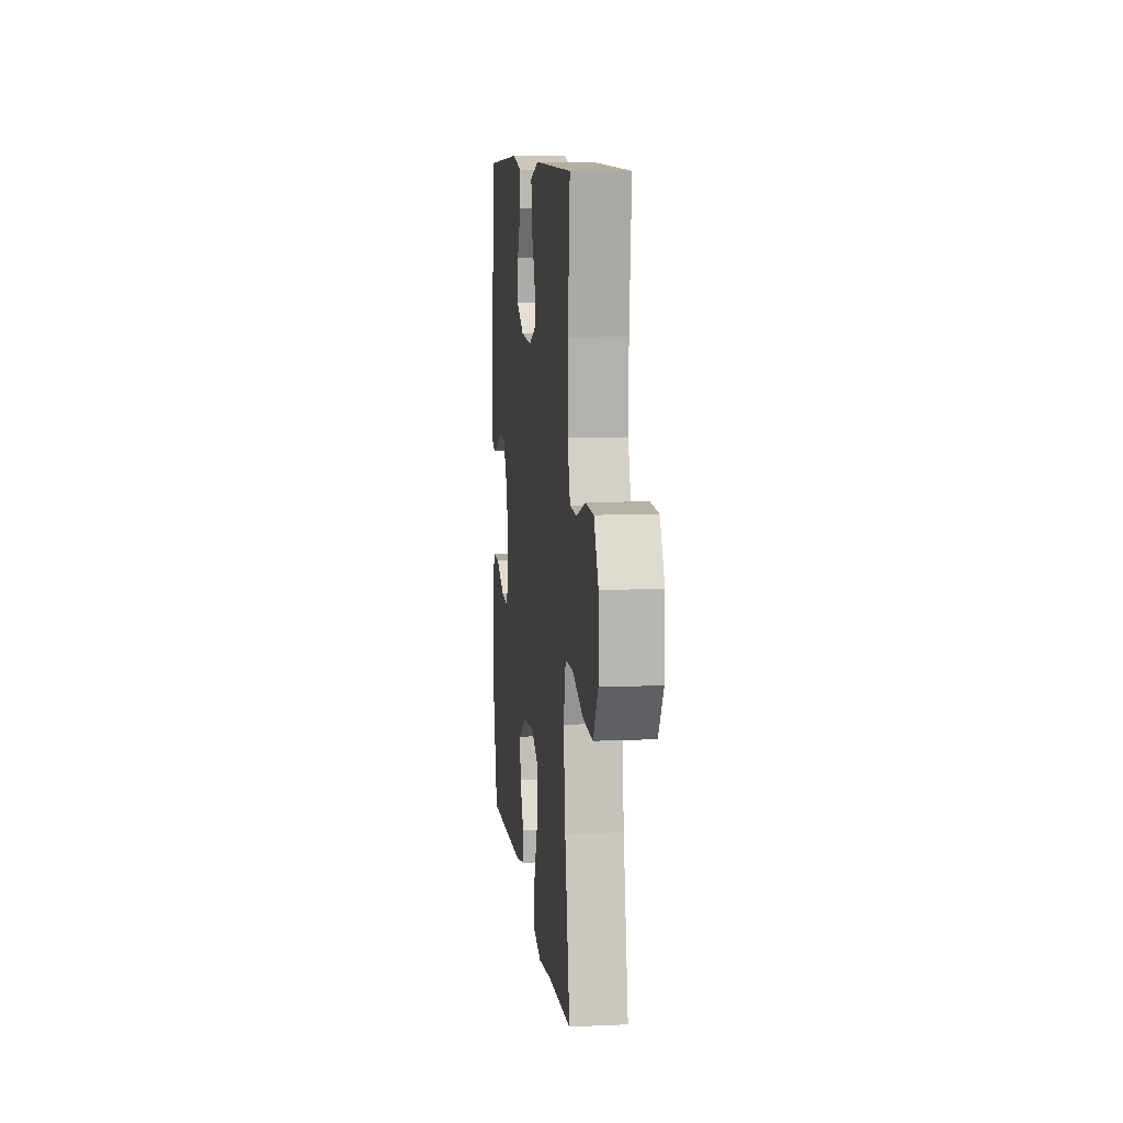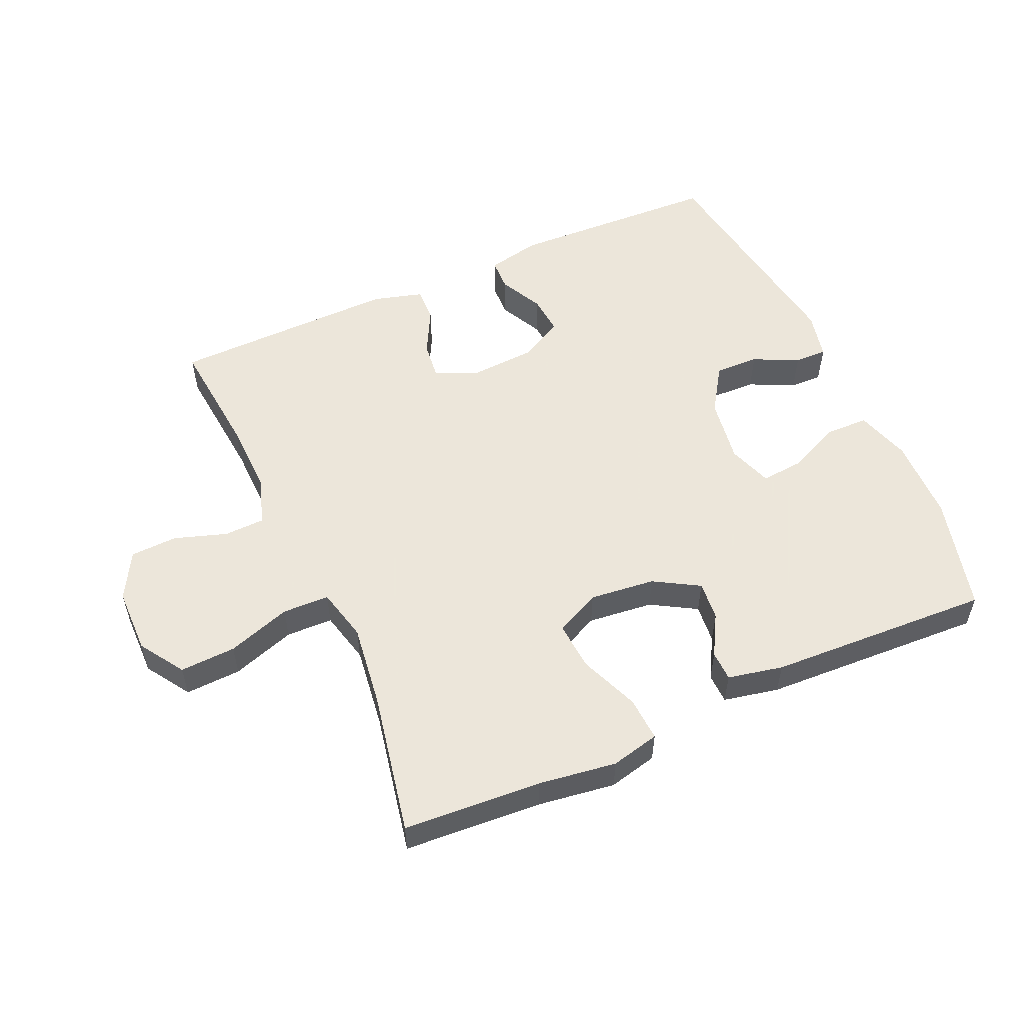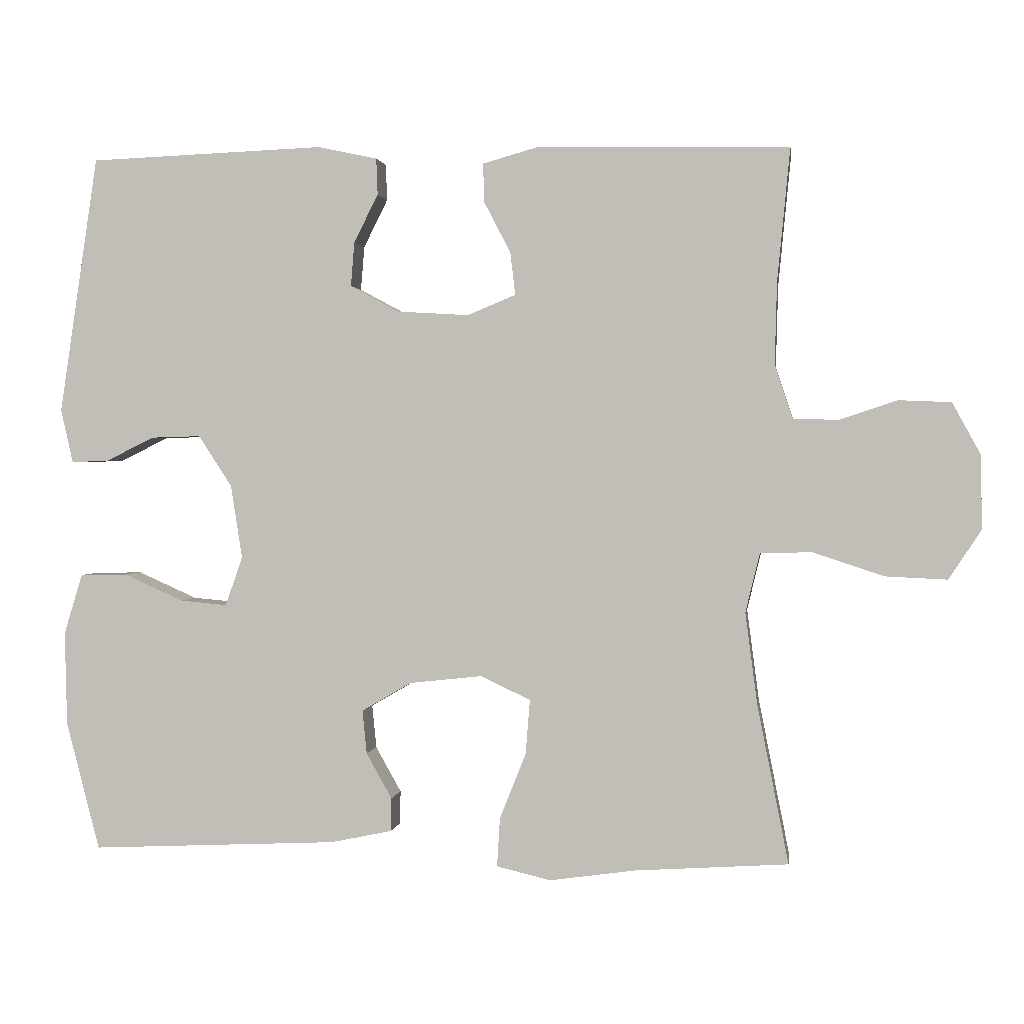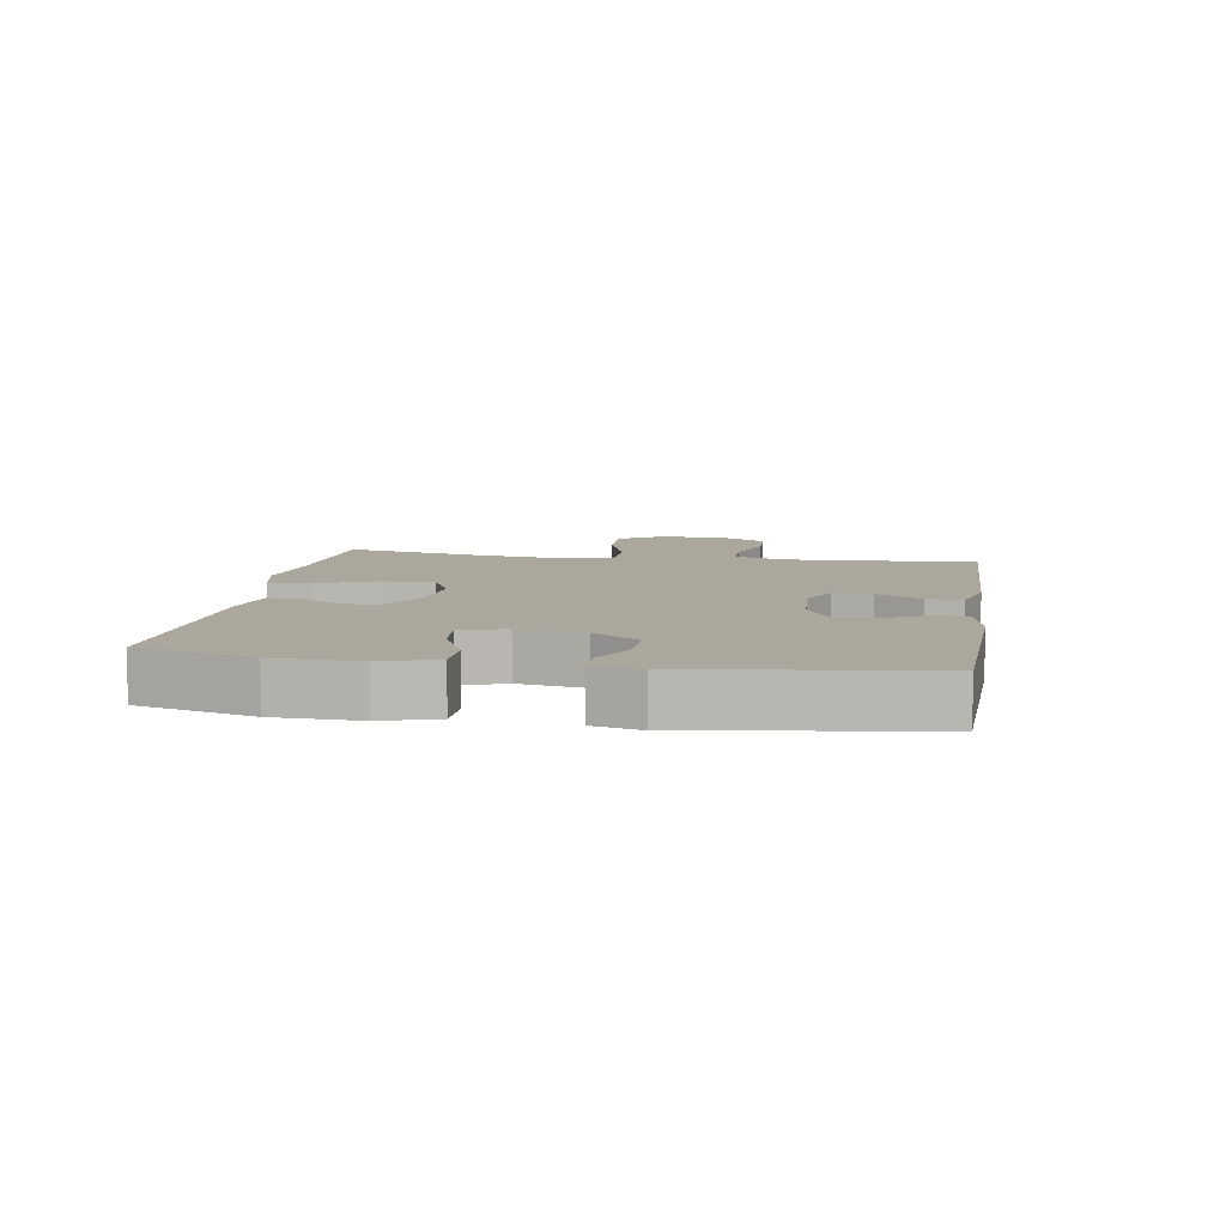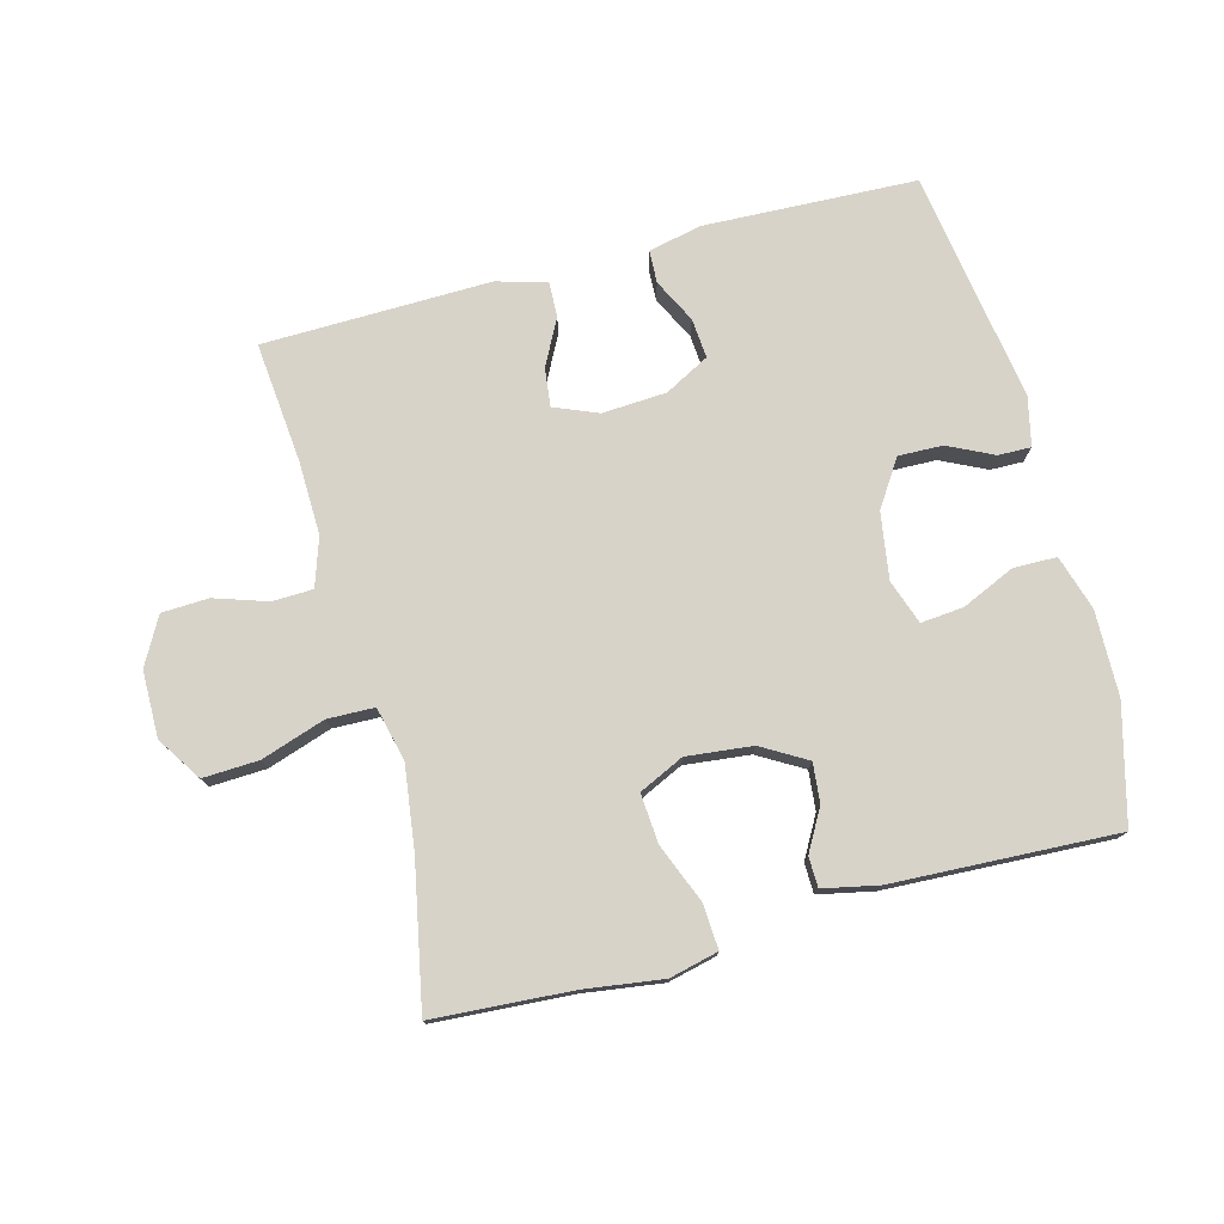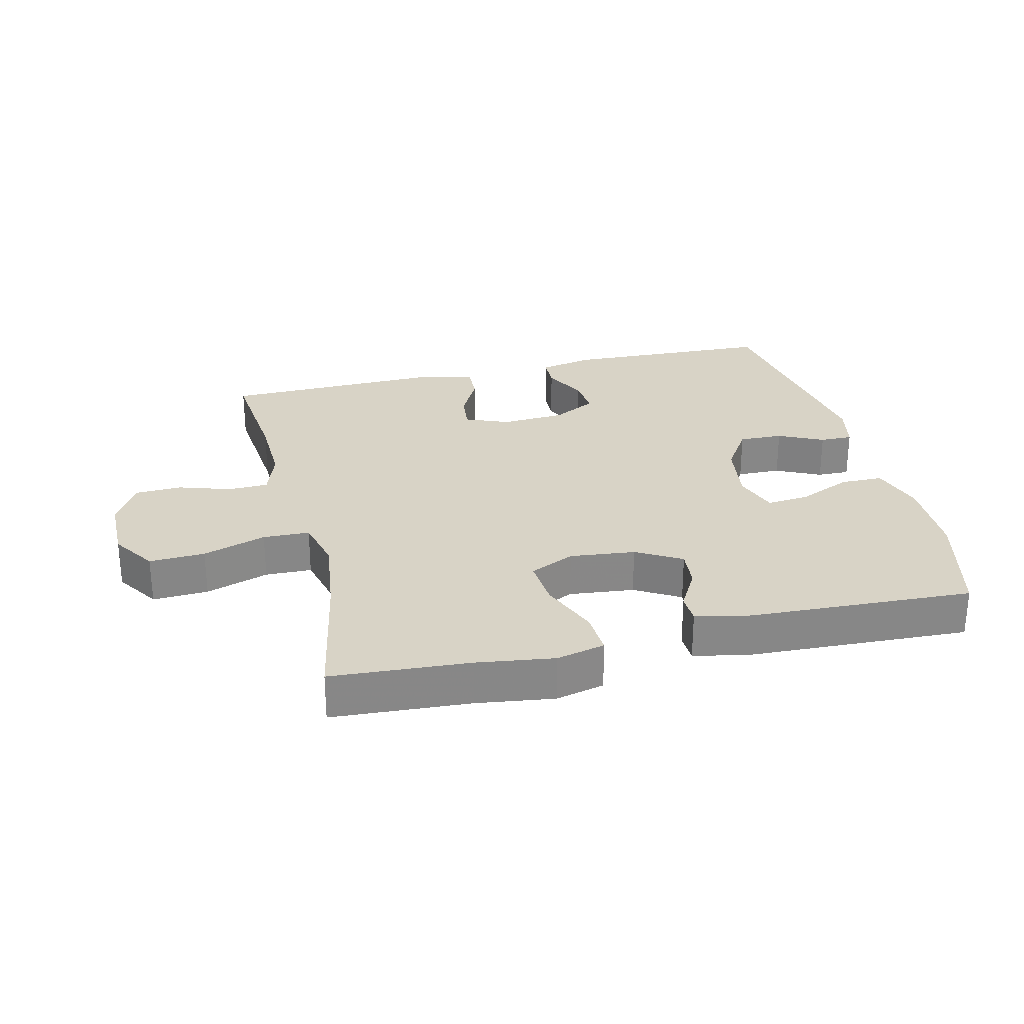
<metadata>
{"format":"obj","ext":"obj","renderer":"f3d","projection":"perspective","resolution":1024,"background":"white","views":[{"elev":9.6,"azim":83.6,"up":"+Z"},{"elev":54.2,"azim":155.9,"up":"+Y"},{"elev":1.2,"azim":8.0,"up":"+Z"},{"elev":8.4,"azim":-80.8,"up":"+Y"},{"elev":76.3,"azim":165.1,"up":"+Y"},{"elev":27.8,"azim":166.3,"up":"+Y"}]}
</metadata>
<code>
v -0.5 0.07 -0.5
v -0.547 0.07 -0.319
v -0.55 0.07 -0.187
v -0.524 0.07 -0.102
v -0.457 0.07 -0.101
v -0.374 0.07 -0.138
v -0.308 0.07 -0.144
v -0.284 0.07 -0.075
v -0.3 0.07 0.028
v -0.347 0.07 0.1
v -0.416 0.07 0.098
v -0.486 0.07 0.064
v -0.537 0.07 0.063
v -0.554 0.07 0.138
v -0.5 0.07 0.5
v -0.17 0.07 0.513
v -0.086 0.07 0.495
v -0.084 0.07 0.444
v -0.118 0.07 0.376
v -0.123 0.07 0.314
v -0.054 0.07 0.277
v 0.046 0.07 0.271
v 0.114 0.07 0.299
v 0.107 0.07 0.359
v 0.07 0.07 0.43
v 0.068 0.07 0.485
v 0.146 0.07 0.507
v 0.5 0.07 0.5
v 0.482 0.07 0.313
v 0.479 0.07 0.198
v 0.504 0.07 0.123
v 0.567 0.07 0.121
v 0.649 0.07 0.148
v 0.722 0.07 0.145
v 0.762 0.07 0.072
v 0.763 0.07 -0.031
v 0.718 0.07 -0.1
v 0.631 0.07 -0.096
v 0.532 0.07 -0.063
v 0.459 0.07 -0.065
v 0.439 0.07 -0.148
v 0.456 0.07 -0.277
v 0.5 0.07 -0.5
v 0.285 0.07 -0.514
v 0.164 0.07 -0.531
v 0.088 0.07 -0.513
v 0.092 0.07 -0.444
v 0.129 0.07 -0.352
v 0.135 0.07 -0.275
v 0.065 0.07 -0.242
v -0.037 0.07 -0.253
v -0.107 0.07 -0.294
v -0.101 0.07 -0.355
v -0.065 0.07 -0.419
v -0.066 0.07 -0.466
v -0.152 0.07 -0.484
v -0.5 0 -0.5
v -0.547 0 -0.319
v -0.55 0 -0.187
v -0.524 0 -0.102
v -0.457 0 -0.101
v -0.374 0 -0.138
v -0.308 0 -0.144
v -0.284 0 -0.075
v -0.3 0 0.028
v -0.347 0 0.1
v -0.416 0 0.098
v -0.486 0 0.064
v -0.537 0 0.063
v -0.554 0 0.138
v -0.5 0 0.5
v -0.17 0 0.513
v -0.086 0 0.495
v -0.084 0 0.444
v -0.118 0 0.376
v -0.123 0 0.314
v -0.054 0 0.277
v 0.046 0 0.271
v 0.114 0 0.299
v 0.107 0 0.359
v 0.07 0 0.43
v 0.068 0 0.485
v 0.146 0 0.507
v 0.5 0 0.5
v 0.482 0 0.313
v 0.479 0 0.198
v 0.504 0 0.123
v 0.567 0 0.121
v 0.649 0 0.148
v 0.722 0 0.145
v 0.762 0 0.072
v 0.763 0 -0.031
v 0.718 0 -0.1
v 0.631 0 -0.096
v 0.532 0 -0.063
v 0.459 0 -0.065
v 0.439 0 -0.148
v 0.456 0 -0.277
v 0.5 0 -0.5
v 0.285 0 -0.514
v 0.164 0 -0.531
v 0.088 0 -0.513
v 0.092 0 -0.444
v 0.129 0 -0.352
v 0.135 0 -0.275
v 0.065 0 -0.242
v -0.037 0 -0.253
v -0.107 0 -0.294
v -0.101 0 -0.355
v -0.065 0 -0.419
v -0.066 0 -0.466
v -0.152 0 -0.484
f 4 5 6
f 3 4 6
f 2 3 6
f 1 2 6
f 56 1 6
f 55 56 6
f 54 55 6
f 53 54 6
f 52 53 6 7
f 51 52 7 8
f 50 51 8 9
f 49 50 9 10
f 46 47 48
f 45 46 48
f 44 45 48
f 44 48 49
f 43 44 49
f 42 43 49
f 41 42 49 10
f 37 38 39
f 36 37 39
f 35 36 39
f 34 35 39
f 33 34 39
f 32 33 39
f 31 32 39 40
f 40 41 10
f 31 40 10
f 30 31 10
f 27 28 29
f 26 27 29
f 25 26 29
f 24 25 29
f 23 24 29 30
f 17 18 19
f 16 17 19
f 15 16 19
f 14 15 19
f 13 14 19
f 12 13 19
f 11 12 19
f 11 19 20
f 10 11 20 21
f 22 23 30 10
f 10 21 22
f 62 61 60
f 62 60 59
f 62 59 58
f 62 58 57
f 62 57 112
f 62 112 111
f 62 111 110
f 62 110 109
f 63 62 109 108
f 64 63 108 107
f 65 64 107 106
f 66 65 106 105
f 104 103 102
f 104 102 101
f 104 101 100
f 105 104 100
f 105 100 99
f 105 99 98
f 66 105 98 97
f 95 94 93
f 95 93 92
f 95 92 91
f 95 91 90
f 95 90 89
f 95 89 88
f 96 95 88 87
f 66 97 96
f 66 96 87
f 66 87 86
f 85 84 83
f 85 83 82
f 85 82 81
f 85 81 80
f 86 85 80 79
f 75 74 73
f 75 73 72
f 75 72 71
f 75 71 70
f 75 70 69
f 75 69 68
f 75 68 67
f 76 75 67
f 77 76 67 66
f 66 86 79 78
f 78 77 66
f 1 57 58 2
f 2 58 59 3
f 3 59 60 4
f 4 60 61 5
f 5 61 62 6
f 6 62 63 7
f 7 63 64 8
f 8 64 65 9
f 9 65 66 10
f 10 66 67 11
f 11 67 68 12
f 12 68 69 13
f 13 69 70 14
f 14 70 71 15
f 15 71 72 16
f 16 72 73 17
f 17 73 74 18
f 18 74 75 19
f 19 75 76 20
f 20 76 77 21
f 21 77 78 22
f 22 78 79 23
f 23 79 80 24
f 24 80 81 25
f 25 81 82 26
f 26 82 83 27
f 27 83 84 28
f 28 84 85 29
f 29 85 86 30
f 30 86 87 31
f 31 87 88 32
f 32 88 89 33
f 33 89 90 34
f 34 90 91 35
f 35 91 92 36
f 36 92 93 37
f 37 93 94 38
f 38 94 95 39
f 39 95 96 40
f 40 96 97 41
f 41 97 98 42
f 42 98 99 43
f 43 99 100 44
f 44 100 101 45
f 45 101 102 46
f 46 102 103 47
f 47 103 104 48
f 48 104 105 49
f 49 105 106 50
f 50 106 107 51
f 51 107 108 52
f 52 108 109 53
f 53 109 110 54
f 54 110 111 55
f 55 111 112 56
f 56 112 57 1

</code>
